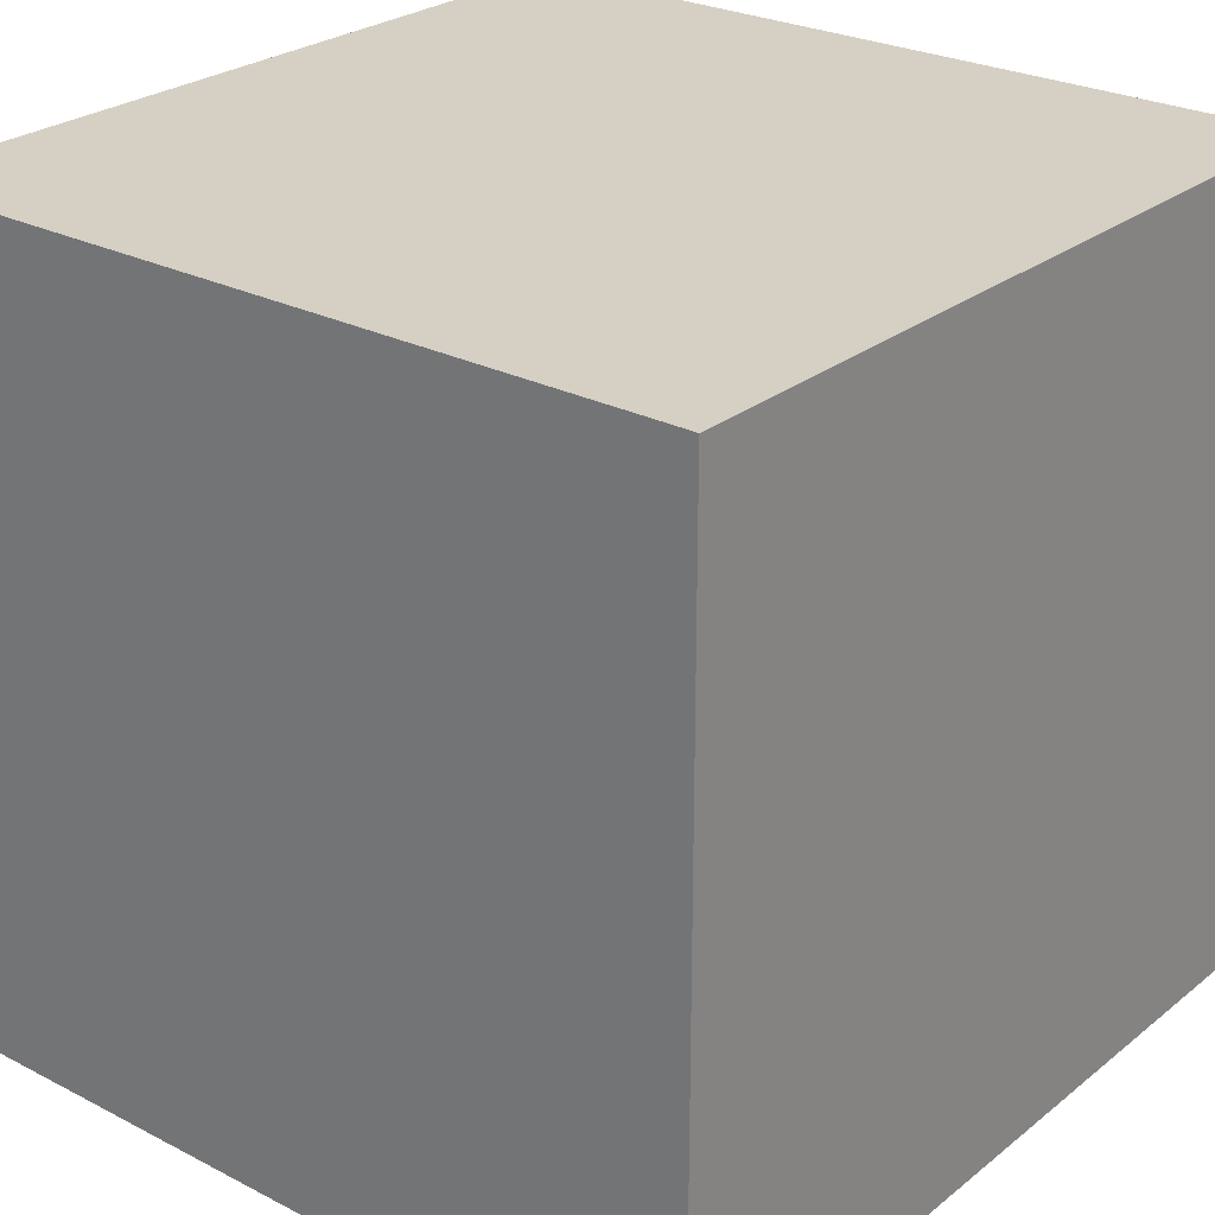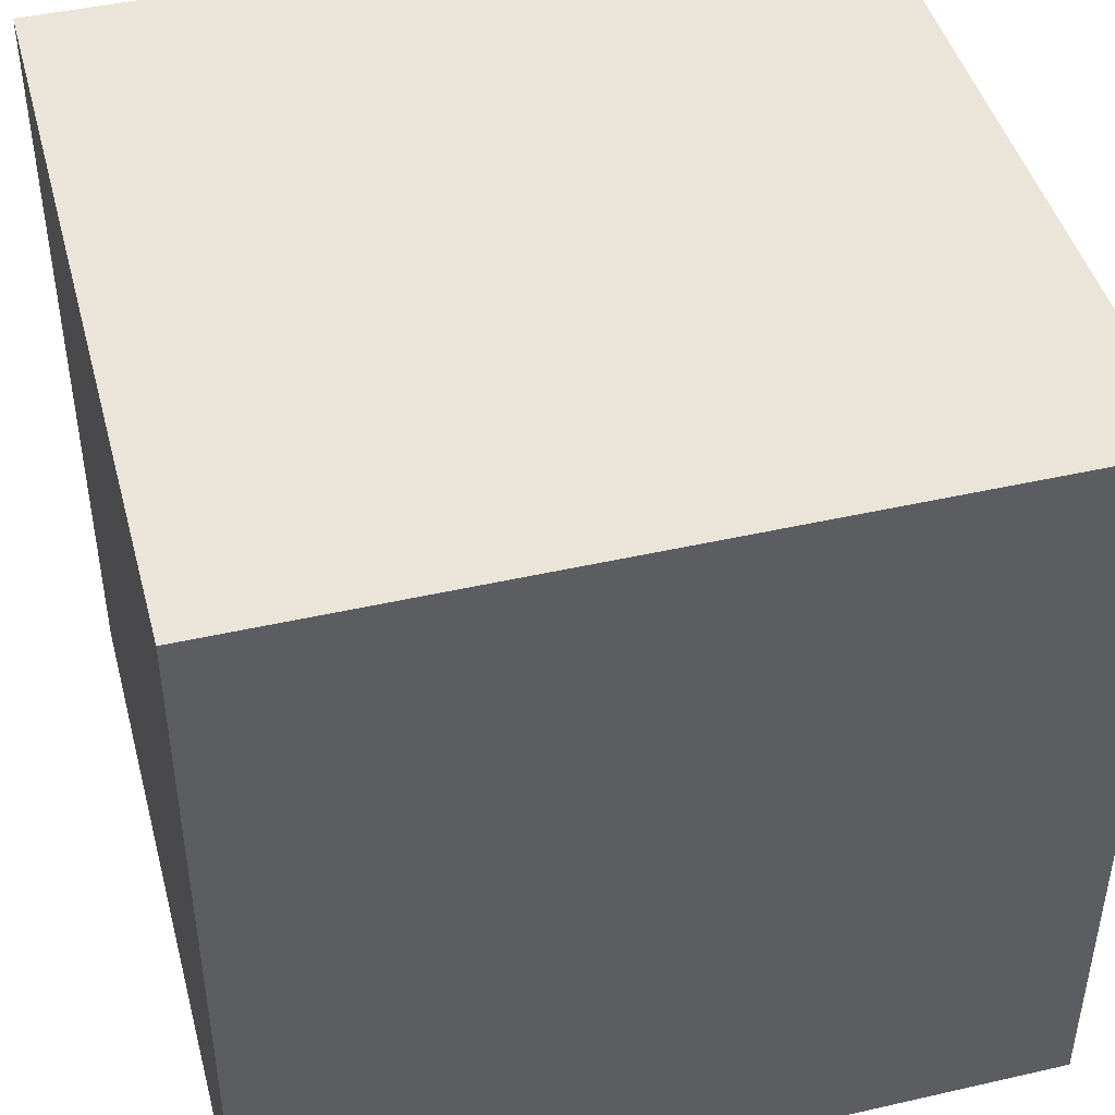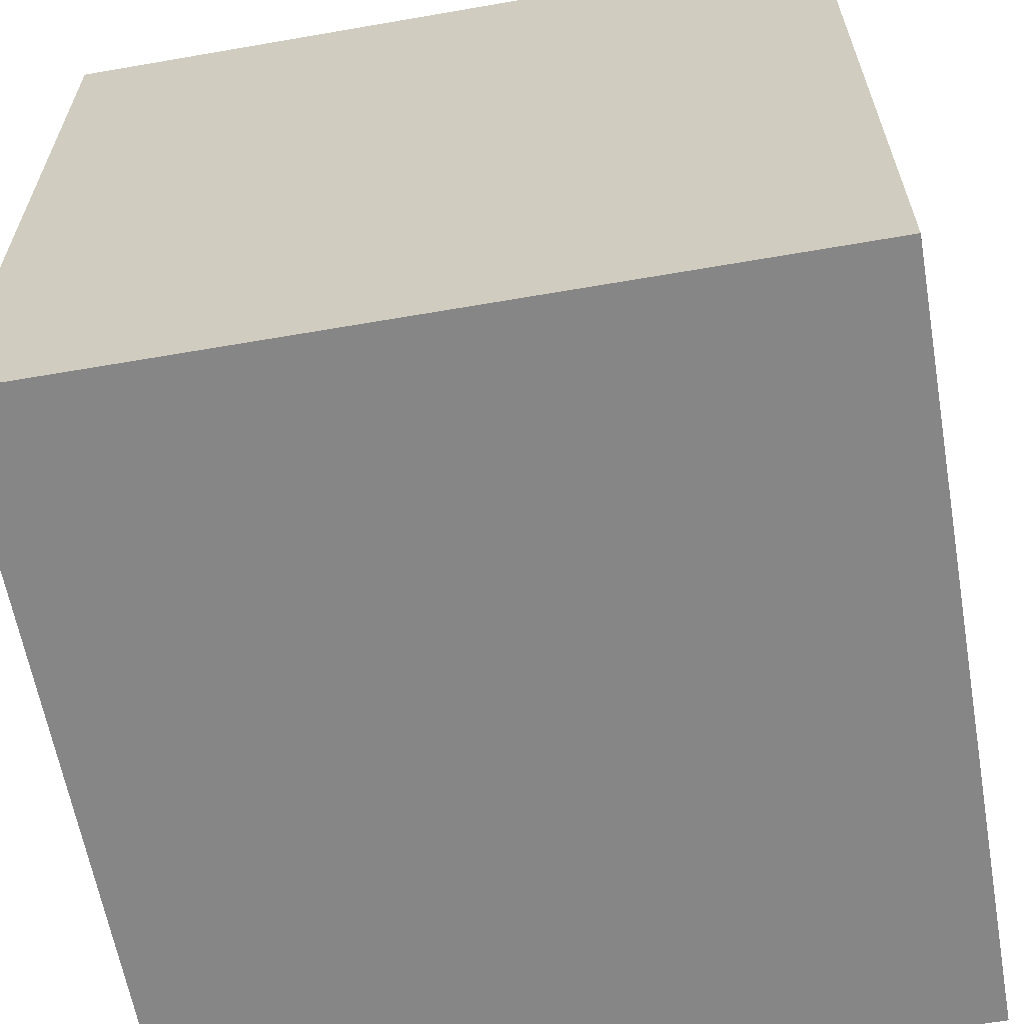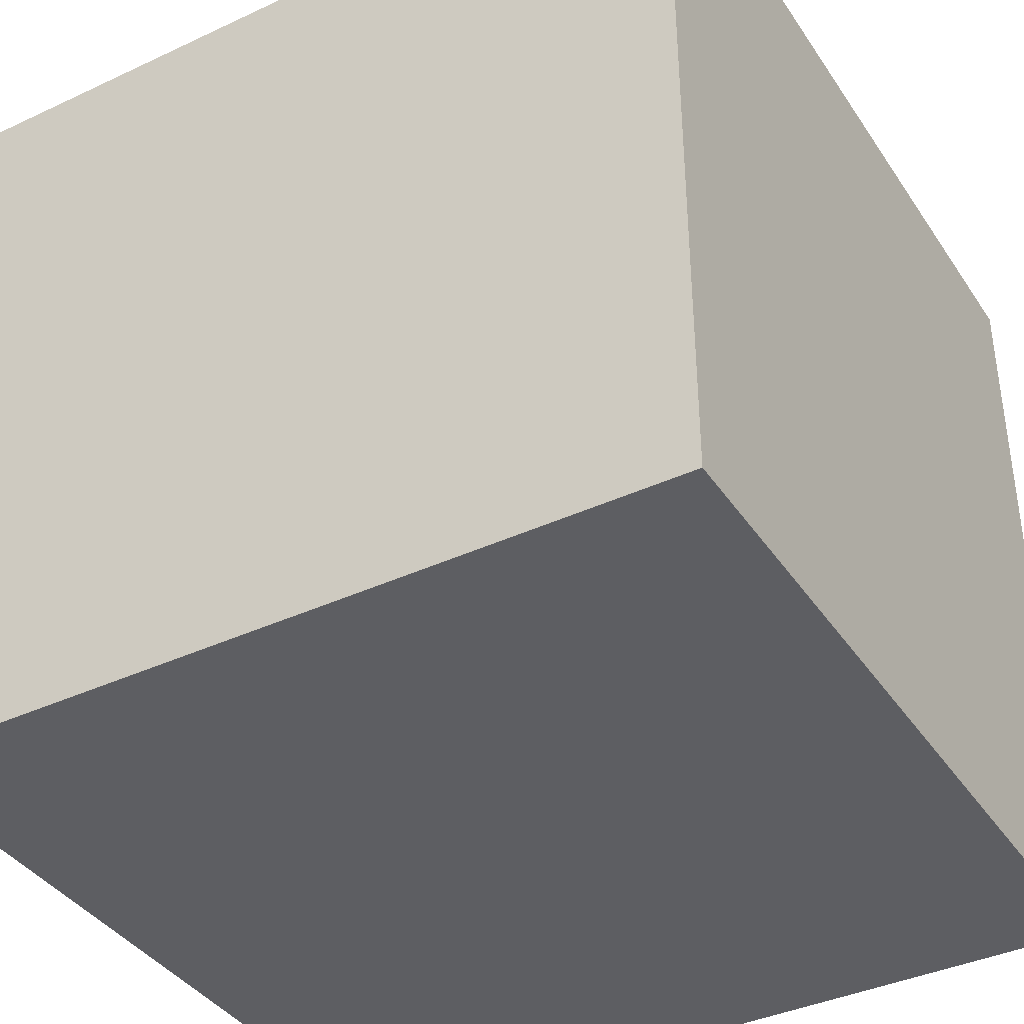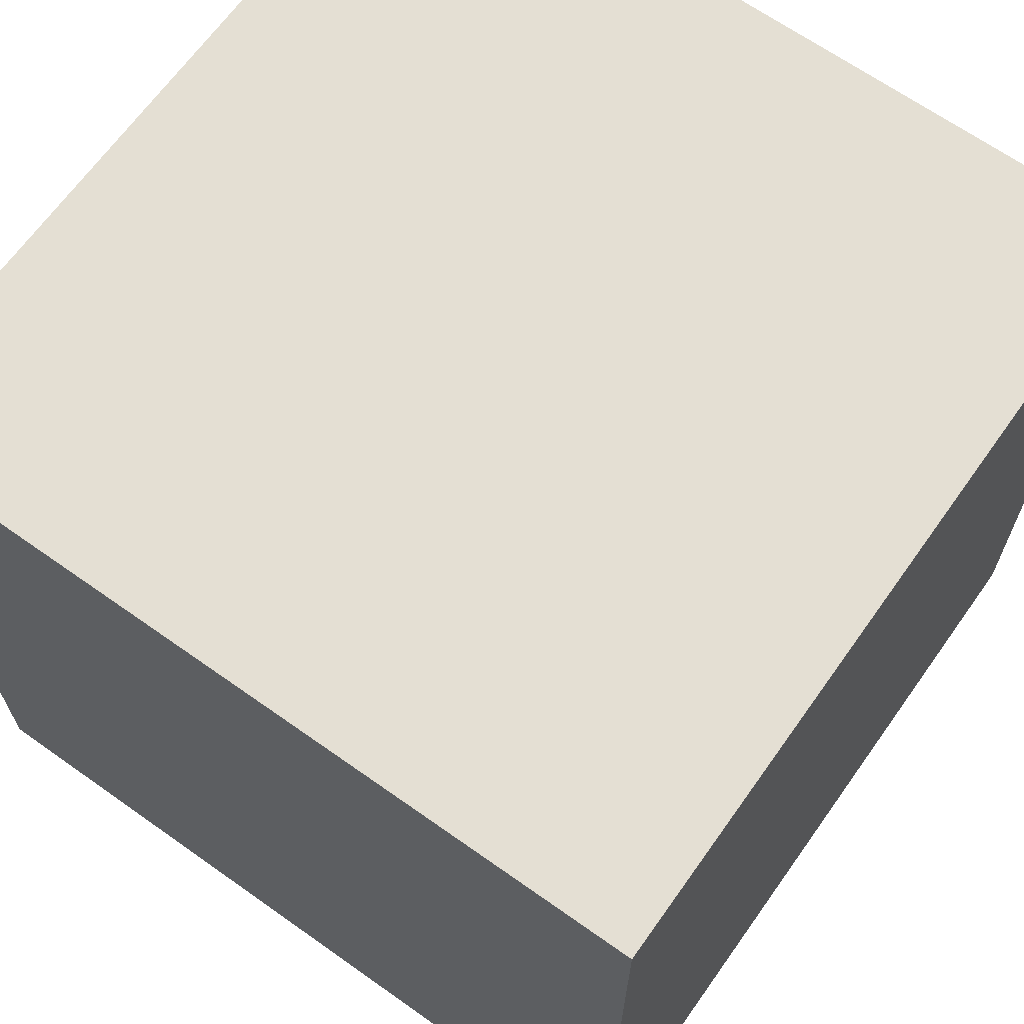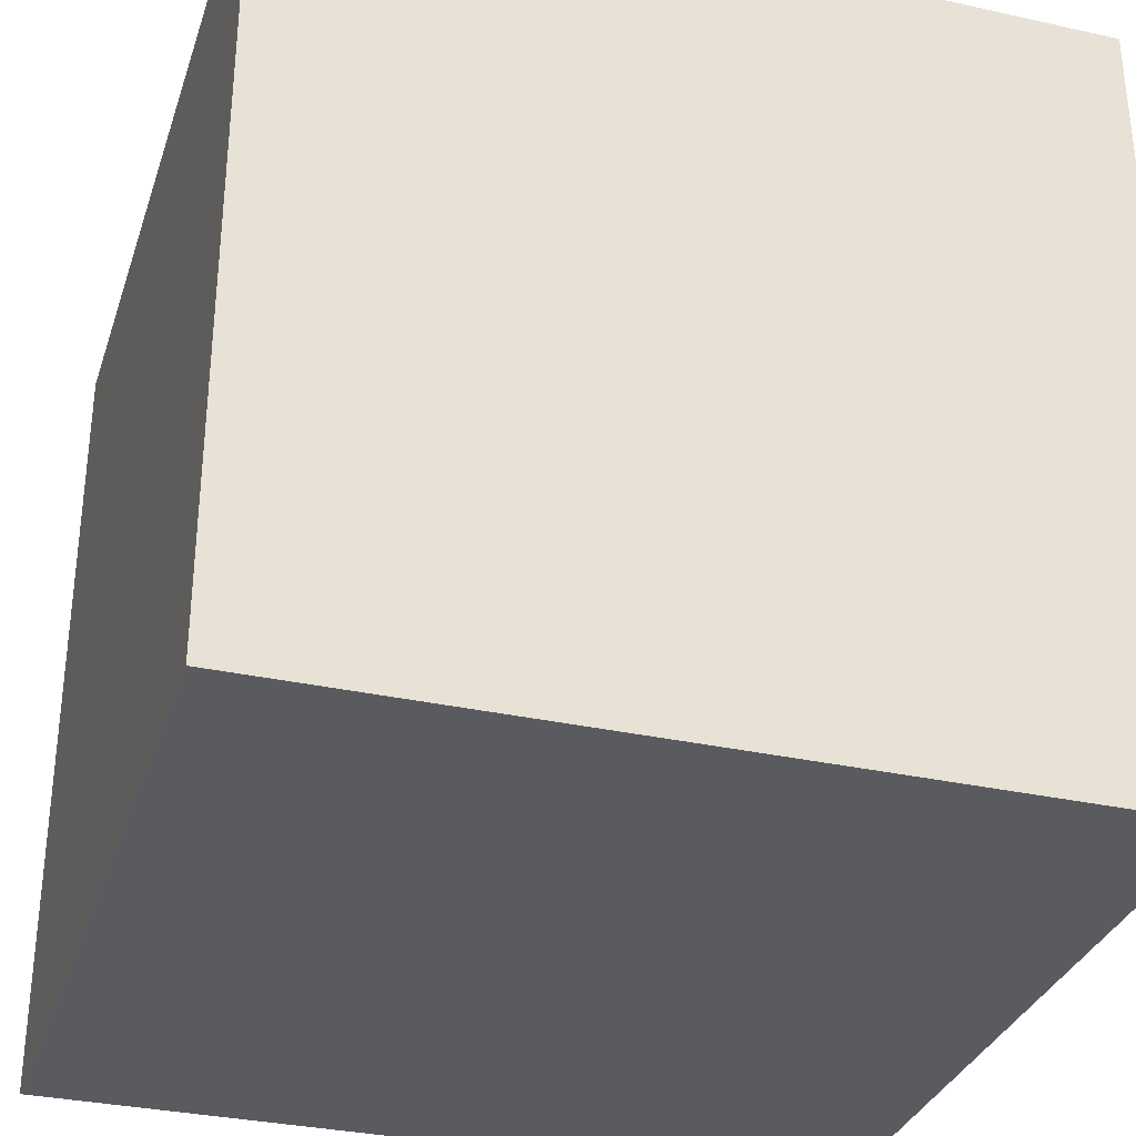
<metadata>
{"format":"obj","ext":"obj","renderer":"f3d","projection":"perspective","resolution":1024,"background":"white","views":[{"elev":26.2,"azim":39.1,"up":"+Y"},{"elev":45.0,"azim":75.2,"up":"+Y"},{"elev":-62.0,"azim":-80.0,"up":"+Y"},{"elev":-39.0,"azim":-149.7,"up":"+Y"},{"elev":66.5,"azim":-144.6,"up":"+Z"},{"elev":-32.6,"azim":-107.1,"up":"+Z"}]}
</metadata>
<code>
v -0.5 -0.5 0.5
v 0.5 -0.5 0.5
v -0.5 0.5 0.5
v 0.5 0.5 0.5
v -0.5 0.5 -0.5
v 0.5 0.5 -0.5
v -0.5 -0.5 -0.5
v 0.5 -0.5 -0.5
v -0.5 0.5 0.5
v 0.5 0.5 0.5
v -0.5 0.5 -0.5
v 0.5 0.5 -0.5
v -0.5 -0.5 -0.5
v -0.5 -0.5 0.5
v 0.5 -0.5 0.5
v 0.5 -0.5 -0.5
v 0.5 -0.5 0.5
v 0.5 0.5 0.5
v 0.5 0.5 -0.5
v 0.5 -0.5 -0.5
v -0.5 -0.5 -0.5
v -0.5 0.5 -0.5
v -0.5 0.5 0.5
v -0.5 -0.5 0.5
f 3 1 4
f 4 1 2
f 5 9 6
f 6 9 10
f 7 11 8
f 8 11 12
f 14 13 15
f 15 13 16
f 18 17 19
f 19 17 20
f 22 21 23
f 23 21 24

</code>
